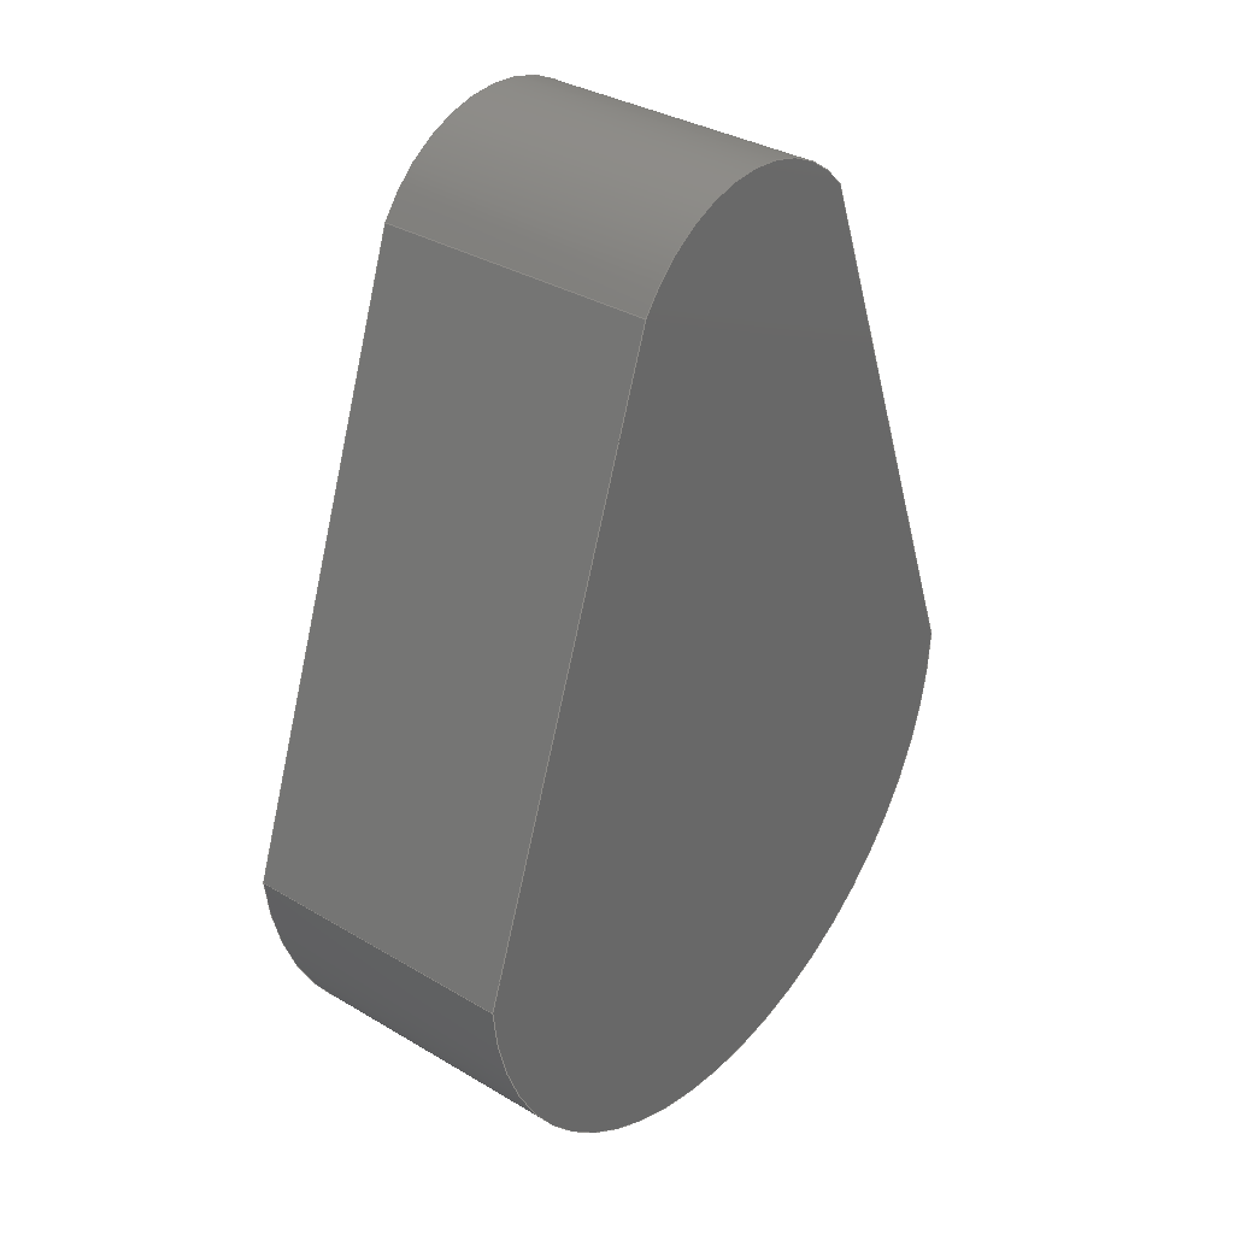
<metadata>
{"format":"step","ext":"step","renderer":"f3d","projection":"perspective","resolution":1024,"background":"white","views":[{"elev":34.5,"azim":-51.5,"up":"+Z"}]}
</metadata>
<code>
ISO-10303-21;
DATA;
#1=MECHANICAL_DESIGN_GEOMETRIC_PRESENTATION_REPRESENTATION('',(#4),#466);
#2=SHAPE_REPRESENTATION_RELATIONSHIP('SRR','None',#473,#3);
#3=ADVANCED_BREP_SHAPE_REPRESENTATION('',(#5),#465);
#4=STYLED_ITEM('',(#483),#5);
#5=MANIFOLD_SOLID_BREP('Body1',#270);
#6=FACE_BOUND('',#46,.T.);
#7=FACE_BOUND('',#52,.T.);
#8=CIRCLE('',#292,1.75);
#9=CIRCLE('',#293,1.75);
#10=CIRCLE('',#295,1.25);
#11=CIRCLE('',#296,1.25);
#12=CIRCLE('',#300,1.2);
#13=CIRCLE('',#301,1.2);
#14=CIRCLE('',#304,2.5);
#15=CIRCLE('',#305,2.5);
#16=CYLINDRICAL_SURFACE('',#291,1.75);
#17=CYLINDRICAL_SURFACE('',#294,1.25);
#18=CYLINDRICAL_SURFACE('',#299,1.2);
#19=CYLINDRICAL_SURFACE('',#303,2.5);
#20=FACE_OUTER_BOUND('',#36,.T.);
#21=FACE_OUTER_BOUND('',#37,.T.);
#22=FACE_OUTER_BOUND('',#38,.T.);
#23=FACE_OUTER_BOUND('',#39,.T.);
#24=FACE_OUTER_BOUND('',#40,.T.);
#25=FACE_OUTER_BOUND('',#41,.T.);
#26=FACE_OUTER_BOUND('',#42,.T.);
#27=FACE_OUTER_BOUND('',#43,.T.);
#28=FACE_OUTER_BOUND('',#44,.T.);
#29=FACE_OUTER_BOUND('',#45,.T.);
#30=FACE_OUTER_BOUND('',#47,.T.);
#31=FACE_OUTER_BOUND('',#48,.T.);
#32=FACE_OUTER_BOUND('',#49,.T.);
#33=FACE_OUTER_BOUND('',#50,.T.);
#34=FACE_OUTER_BOUND('',#51,.T.);
#35=FACE_OUTER_BOUND('',#53,.T.);
#36=EDGE_LOOP('',(#170,#171,#172,#173));
#37=EDGE_LOOP('',(#174,#175,#176,#177));
#38=EDGE_LOOP('',(#178,#179,#180,#181));
#39=EDGE_LOOP('',(#182,#183,#184,#185));
#40=EDGE_LOOP('',(#186,#187,#188,#189));
#41=EDGE_LOOP('',(#190,#191,#192,#193));
#42=EDGE_LOOP('',(#194,#195,#196,#197,#198,#199));
#43=EDGE_LOOP('',(#200,#201,#202,#203));
#44=EDGE_LOOP('',(#204,#205,#206,#207));
#45=EDGE_LOOP('',(#208,#209));
#46=EDGE_LOOP('',(#210,#211,#212,#213,#214,#215));
#47=EDGE_LOOP('',(#216,#217,#218,#219));
#48=EDGE_LOOP('',(#220,#221,#222,#223));
#49=EDGE_LOOP('',(#224,#225,#226,#227));
#50=EDGE_LOOP('',(#228,#229,#230,#231));
#51=EDGE_LOOP('',(#232,#233,#234,#235));
#52=EDGE_LOOP('',(#236,#237));
#53=EDGE_LOOP('',(#238,#239,#240,#241));
#54=LINE('',#390,#82);
#55=LINE('',#392,#83);
#56=LINE('',#394,#84);
#57=LINE('',#395,#85);
#58=LINE('',#398,#86);
#59=LINE('',#400,#87);
#60=LINE('',#401,#88);
#61=LINE('',#404,#89);
#62=LINE('',#406,#90);
#63=LINE('',#407,#91);
#64=LINE('',#410,#92);
#65=LINE('',#412,#93);
#66=LINE('',#413,#94);
#67=LINE('',#416,#95);
#68=LINE('',#418,#96);
#69=LINE('',#419,#97);
#70=LINE('',#421,#98);
#71=LINE('',#422,#99);
#72=LINE('',#429,#100);
#73=LINE('',#432,#101);
#74=LINE('',#440,#102);
#75=LINE('',#442,#103);
#76=LINE('',#444,#104);
#77=LINE('',#445,#105);
#78=LINE('',#451,#106);
#79=LINE('',#454,#107);
#80=LINE('',#456,#108);
#81=LINE('',#457,#109);
#82=VECTOR('',#312,1);
#83=VECTOR('',#313,1);
#84=VECTOR('',#314,1);
#85=VECTOR('',#315,1);
#86=VECTOR('',#318,1);
#87=VECTOR('',#319,1);
#88=VECTOR('',#320,1);
#89=VECTOR('',#323,1);
#90=VECTOR('',#324,1);
#91=VECTOR('',#325,1);
#92=VECTOR('',#328,1);
#93=VECTOR('',#329,1);
#94=VECTOR('',#330,1);
#95=VECTOR('',#333,1);
#96=VECTOR('',#334,1);
#97=VECTOR('',#335,1);
#98=VECTOR('',#338,1);
#99=VECTOR('',#339,1);
#100=VECTOR('',#346,1);
#101=VECTOR('',#349,1);
#102=VECTOR('',#360,1);
#103=VECTOR('',#361,1);
#104=VECTOR('',#362,1);
#105=VECTOR('',#363,1);
#106=VECTOR('',#370,1);
#107=VECTOR('',#373,1);
#108=VECTOR('',#374,1);
#109=VECTOR('',#375,1);
#110=VERTEX_POINT('',#388);
#111=VERTEX_POINT('',#389);
#112=VERTEX_POINT('',#391);
#113=VERTEX_POINT('',#393);
#114=VERTEX_POINT('',#397);
#115=VERTEX_POINT('',#399);
#116=VERTEX_POINT('',#403);
#117=VERTEX_POINT('',#405);
#118=VERTEX_POINT('',#409);
#119=VERTEX_POINT('',#411);
#120=VERTEX_POINT('',#415);
#121=VERTEX_POINT('',#417);
#122=VERTEX_POINT('',#425);
#123=VERTEX_POINT('',#426);
#124=VERTEX_POINT('',#428);
#125=VERTEX_POINT('',#430);
#126=VERTEX_POINT('',#438);
#127=VERTEX_POINT('',#439);
#128=VERTEX_POINT('',#441);
#129=VERTEX_POINT('',#443);
#130=VERTEX_POINT('',#447);
#131=VERTEX_POINT('',#449);
#132=VERTEX_POINT('',#453);
#133=VERTEX_POINT('',#455);
#134=EDGE_CURVE('',#110,#111,#54,.T.);
#135=EDGE_CURVE('',#110,#112,#55,.T.);
#136=EDGE_CURVE('',#112,#113,#56,.T.);
#137=EDGE_CURVE('',#111,#113,#57,.T.);
#138=EDGE_CURVE('',#114,#110,#58,.T.);
#139=EDGE_CURVE('',#114,#115,#59,.T.);
#140=EDGE_CURVE('',#115,#112,#60,.T.);
#141=EDGE_CURVE('',#116,#114,#61,.T.);
#142=EDGE_CURVE('',#116,#117,#62,.T.);
#143=EDGE_CURVE('',#117,#115,#63,.T.);
#144=EDGE_CURVE('',#118,#116,#64,.T.);
#145=EDGE_CURVE('',#118,#119,#65,.T.);
#146=EDGE_CURVE('',#119,#117,#66,.T.);
#147=EDGE_CURVE('',#120,#118,#67,.T.);
#148=EDGE_CURVE('',#120,#121,#68,.T.);
#149=EDGE_CURVE('',#121,#119,#69,.T.);
#150=EDGE_CURVE('',#111,#120,#70,.T.);
#151=EDGE_CURVE('',#113,#121,#71,.T.);
#152=EDGE_CURVE('',#122,#123,#8,.T.);
#153=EDGE_CURVE('',#122,#124,#72,.T.);
#154=EDGE_CURVE('',#124,#125,#9,.T.);
#155=EDGE_CURVE('',#123,#125,#73,.T.);
#156=EDGE_CURVE('',#123,#122,#10,.T.);
#157=EDGE_CURVE('',#125,#124,#11,.T.);
#158=EDGE_CURVE('',#126,#127,#74,.T.);
#159=EDGE_CURVE('',#126,#128,#75,.T.);
#160=EDGE_CURVE('',#129,#128,#76,.T.);
#161=EDGE_CURVE('',#127,#129,#77,.T.);
#162=EDGE_CURVE('',#130,#127,#12,.T.);
#163=EDGE_CURVE('',#131,#129,#13,.T.);
#164=EDGE_CURVE('',#130,#131,#78,.T.);
#165=EDGE_CURVE('',#132,#130,#79,.T.);
#166=EDGE_CURVE('',#133,#131,#80,.T.);
#167=EDGE_CURVE('',#132,#133,#81,.T.);
#168=EDGE_CURVE('',#126,#132,#14,.T.);
#169=EDGE_CURVE('',#128,#133,#15,.T.);
#170=ORIENTED_EDGE('',*,*,#134,.F.);
#171=ORIENTED_EDGE('',*,*,#135,.T.);
#172=ORIENTED_EDGE('',*,*,#136,.T.);
#173=ORIENTED_EDGE('',*,*,#137,.F.);
#174=ORIENTED_EDGE('',*,*,#138,.F.);
#175=ORIENTED_EDGE('',*,*,#139,.T.);
#176=ORIENTED_EDGE('',*,*,#140,.T.);
#177=ORIENTED_EDGE('',*,*,#135,.F.);
#178=ORIENTED_EDGE('',*,*,#141,.F.);
#179=ORIENTED_EDGE('',*,*,#142,.T.);
#180=ORIENTED_EDGE('',*,*,#143,.T.);
#181=ORIENTED_EDGE('',*,*,#139,.F.);
#182=ORIENTED_EDGE('',*,*,#144,.F.);
#183=ORIENTED_EDGE('',*,*,#145,.T.);
#184=ORIENTED_EDGE('',*,*,#146,.T.);
#185=ORIENTED_EDGE('',*,*,#142,.F.);
#186=ORIENTED_EDGE('',*,*,#147,.F.);
#187=ORIENTED_EDGE('',*,*,#148,.T.);
#188=ORIENTED_EDGE('',*,*,#149,.T.);
#189=ORIENTED_EDGE('',*,*,#145,.F.);
#190=ORIENTED_EDGE('',*,*,#150,.F.);
#191=ORIENTED_EDGE('',*,*,#137,.T.);
#192=ORIENTED_EDGE('',*,*,#151,.T.);
#193=ORIENTED_EDGE('',*,*,#148,.F.);
#194=ORIENTED_EDGE('',*,*,#151,.F.);
#195=ORIENTED_EDGE('',*,*,#136,.F.);
#196=ORIENTED_EDGE('',*,*,#140,.F.);
#197=ORIENTED_EDGE('',*,*,#143,.F.);
#198=ORIENTED_EDGE('',*,*,#146,.F.);
#199=ORIENTED_EDGE('',*,*,#149,.F.);
#200=ORIENTED_EDGE('',*,*,#152,.F.);
#201=ORIENTED_EDGE('',*,*,#153,.T.);
#202=ORIENTED_EDGE('',*,*,#154,.T.);
#203=ORIENTED_EDGE('',*,*,#155,.F.);
#204=ORIENTED_EDGE('',*,*,#156,.F.);
#205=ORIENTED_EDGE('',*,*,#155,.T.);
#206=ORIENTED_EDGE('',*,*,#157,.T.);
#207=ORIENTED_EDGE('',*,*,#153,.F.);
#208=ORIENTED_EDGE('',*,*,#157,.F.);
#209=ORIENTED_EDGE('',*,*,#154,.F.);
#210=ORIENTED_EDGE('',*,*,#134,.T.);
#211=ORIENTED_EDGE('',*,*,#150,.T.);
#212=ORIENTED_EDGE('',*,*,#147,.T.);
#213=ORIENTED_EDGE('',*,*,#144,.T.);
#214=ORIENTED_EDGE('',*,*,#141,.T.);
#215=ORIENTED_EDGE('',*,*,#138,.T.);
#216=ORIENTED_EDGE('',*,*,#158,.F.);
#217=ORIENTED_EDGE('',*,*,#159,.T.);
#218=ORIENTED_EDGE('',*,*,#160,.F.);
#219=ORIENTED_EDGE('',*,*,#161,.F.);
#220=ORIENTED_EDGE('',*,*,#162,.T.);
#221=ORIENTED_EDGE('',*,*,#161,.T.);
#222=ORIENTED_EDGE('',*,*,#163,.F.);
#223=ORIENTED_EDGE('',*,*,#164,.F.);
#224=ORIENTED_EDGE('',*,*,#165,.T.);
#225=ORIENTED_EDGE('',*,*,#164,.T.);
#226=ORIENTED_EDGE('',*,*,#166,.F.);
#227=ORIENTED_EDGE('',*,*,#167,.F.);
#228=ORIENTED_EDGE('',*,*,#168,.T.);
#229=ORIENTED_EDGE('',*,*,#167,.T.);
#230=ORIENTED_EDGE('',*,*,#169,.F.);
#231=ORIENTED_EDGE('',*,*,#159,.F.);
#232=ORIENTED_EDGE('',*,*,#169,.T.);
#233=ORIENTED_EDGE('',*,*,#166,.T.);
#234=ORIENTED_EDGE('',*,*,#163,.T.);
#235=ORIENTED_EDGE('',*,*,#160,.T.);
#236=ORIENTED_EDGE('',*,*,#152,.T.);
#237=ORIENTED_EDGE('',*,*,#156,.T.);
#238=ORIENTED_EDGE('',*,*,#168,.F.);
#239=ORIENTED_EDGE('',*,*,#158,.T.);
#240=ORIENTED_EDGE('',*,*,#162,.F.);
#241=ORIENTED_EDGE('',*,*,#165,.F.);
#242=PLANE('',#284);
#243=PLANE('',#285);
#244=PLANE('',#286);
#245=PLANE('',#287);
#246=PLANE('',#288);
#247=PLANE('',#289);
#248=PLANE('',#290);
#249=PLANE('',#297);
#250=PLANE('',#298);
#251=PLANE('',#302);
#252=PLANE('',#306);
#253=PLANE('',#307);
#254=ADVANCED_FACE('',(#20),#242,.F.);
#255=ADVANCED_FACE('',(#21),#243,.F.);
#256=ADVANCED_FACE('',(#22),#244,.F.);
#257=ADVANCED_FACE('',(#23),#245,.F.);
#258=ADVANCED_FACE('',(#24),#246,.F.);
#259=ADVANCED_FACE('',(#25),#247,.F.);
#260=ADVANCED_FACE('',(#26),#248,.F.);
#261=ADVANCED_FACE('',(#27),#16,.F.);
#262=ADVANCED_FACE('',(#28),#17,.F.);
#263=ADVANCED_FACE('',(#29,#6),#249,.T.);
#264=ADVANCED_FACE('',(#30),#250,.T.);
#265=ADVANCED_FACE('',(#31),#18,.T.);
#266=ADVANCED_FACE('',(#32),#251,.T.);
#267=ADVANCED_FACE('',(#33),#19,.T.);
#268=ADVANCED_FACE('',(#34,#7),#252,.T.);
#269=ADVANCED_FACE('',(#35),#253,.F.);
#270=CLOSED_SHELL('',(#254,#255,#256,#257,#258,#259,#260,#261,#262,#263,
#264,#265,#266,#267,#268,#269));
#271=DERIVED_UNIT_ELEMENT(#273,1);
#272=DERIVED_UNIT_ELEMENT(#468,3);
#273=(
MASS_UNIT()
NAMED_UNIT(*)
SI_UNIT(.KILO.,.GRAM.)
);
#274=DERIVED_UNIT((#271,#272));
#275=MEASURE_REPRESENTATION_ITEM('density measure',
POSITIVE_RATIO_MEASURE(7850),#274);
#276=PROPERTY_DEFINITION_REPRESENTATION(#281,#278);
#277=PROPERTY_DEFINITION_REPRESENTATION(#282,#279);
#278=REPRESENTATION('material name',(#280),#465);
#279=REPRESENTATION('density',(#275),#465);
#280=DESCRIPTIVE_REPRESENTATION_ITEM('Steel','Steel');
#281=PROPERTY_DEFINITION('material property','material name',#475);
#282=PROPERTY_DEFINITION('material property','density of part',#475);
#283=AXIS2_PLACEMENT_3D('placement',#386,#308,#309);
#284=AXIS2_PLACEMENT_3D('',#387,#310,#311);
#285=AXIS2_PLACEMENT_3D('',#396,#316,#317);
#286=AXIS2_PLACEMENT_3D('',#402,#321,#322);
#287=AXIS2_PLACEMENT_3D('',#408,#326,#327);
#288=AXIS2_PLACEMENT_3D('',#414,#331,#332);
#289=AXIS2_PLACEMENT_3D('',#420,#336,#337);
#290=AXIS2_PLACEMENT_3D('',#423,#340,#341);
#291=AXIS2_PLACEMENT_3D('',#424,#342,#343);
#292=AXIS2_PLACEMENT_3D('',#427,#344,#345);
#293=AXIS2_PLACEMENT_3D('',#431,#347,#348);
#294=AXIS2_PLACEMENT_3D('',#433,#350,#351);
#295=AXIS2_PLACEMENT_3D('',#434,#352,#353);
#296=AXIS2_PLACEMENT_3D('',#435,#354,#355);
#297=AXIS2_PLACEMENT_3D('',#436,#356,#357);
#298=AXIS2_PLACEMENT_3D('',#437,#358,#359);
#299=AXIS2_PLACEMENT_3D('',#446,#364,#365);
#300=AXIS2_PLACEMENT_3D('',#448,#366,#367);
#301=AXIS2_PLACEMENT_3D('',#450,#368,#369);
#302=AXIS2_PLACEMENT_3D('',#452,#371,#372);
#303=AXIS2_PLACEMENT_3D('',#458,#376,#377);
#304=AXIS2_PLACEMENT_3D('',#459,#378,#379);
#305=AXIS2_PLACEMENT_3D('',#460,#380,#381);
#306=AXIS2_PLACEMENT_3D('',#461,#382,#383);
#307=AXIS2_PLACEMENT_3D('',#462,#384,#385);
#308=DIRECTION('axis',(0,0,1));
#309=DIRECTION('refdir',(1,0,0));
#310=DIRECTION('center_axis',(0.8658,0,0.5004));
#311=DIRECTION('ref_axis',(-0.5004,0,0.8658));
#312=DIRECTION('',(-0.5004,0,0.8658));
#313=DIRECTION('',(0,-1,0));
#314=DIRECTION('',(-0.5004,0,0.8658));
#315=DIRECTION('',(0,-1,0));
#316=DIRECTION('center_axis',(0.8662,0,-0.4996));
#317=DIRECTION('ref_axis',(0.4996,0,0.8662));
#318=DIRECTION('',(0.4996,0,0.8662));
#319=DIRECTION('',(0,-1,0));
#320=DIRECTION('',(0.4996,0,0.8662));
#321=DIRECTION('center_axis',(0.000412,0,-1));
#322=DIRECTION('ref_axis',(1,0,0.000412));
#323=DIRECTION('',(1,0,0.000412));
#324=DIRECTION('',(0,-1,0));
#325=DIRECTION('',(1,0,0.000412));
#326=DIRECTION('center_axis',(-0.8658,0,-0.5004));
#327=DIRECTION('ref_axis',(0.5004,0,-0.8658));
#328=DIRECTION('',(0.5004,0,-0.8658));
#329=DIRECTION('',(0,-1,0));
#330=DIRECTION('',(0.5004,0,-0.8658));
#331=DIRECTION('center_axis',(-0.8662,0,0.4996));
#332=DIRECTION('ref_axis',(-0.4996,0,-0.8662));
#333=DIRECTION('',(-0.4996,0,-0.8662));
#334=DIRECTION('',(0,-1,0));
#335=DIRECTION('',(-0.4996,0,-0.8662));
#336=DIRECTION('center_axis',(-0.000412,0,1));
#337=DIRECTION('ref_axis',(-1,0,-0.000412));
#338=DIRECTION('',(-1,0,-0.000412));
#339=DIRECTION('',(-1,0,-0.000412));
#340=DIRECTION('center_axis',(0,-1,0));
#341=DIRECTION('ref_axis',(0,0,-1));
#342=DIRECTION('center_axis',(0,-1,0));
#343=DIRECTION('ref_axis',(0.008215,0,-1));
#344=DIRECTION('center_axis',(0,-1,0));
#345=DIRECTION('ref_axis',(0.4121,0,0.9111));
#346=DIRECTION('',(0,-1,0));
#347=DIRECTION('center_axis',(0,-1,0));
#348=DIRECTION('ref_axis',(0.4121,0,0.9111));
#349=DIRECTION('',(0,-1,0));
#350=DIRECTION('center_axis',(0,-1,0));
#351=DIRECTION('ref_axis',(-0.008215,0,1));
#352=DIRECTION('center_axis',(0,-1,0));
#353=DIRECTION('ref_axis',(-0.5808,0,-0.8141));
#354=DIRECTION('center_axis',(0,-1,0));
#355=DIRECTION('ref_axis',(-0.5808,0,-0.8141));
#356=DIRECTION('center_axis',(0,1,0));
#357=DIRECTION('ref_axis',(-1,0,0));
#358=DIRECTION('center_axis',(0.9371,0,0.3492));
#359=DIRECTION('ref_axis',(0.3492,0,-0.9371));
#360=DIRECTION('',(-0.3492,0,0.9371));
#361=DIRECTION('',(0,1,0));
#362=DIRECTION('',(0.3492,0,-0.9371));
#363=DIRECTION('',(0,1,0));
#364=DIRECTION('center_axis',(0,1,0));
#365=DIRECTION('ref_axis',(-0.8443,0,0.5358));
#366=DIRECTION('center_axis',(0,1,0));
#367=DIRECTION('ref_axis',(-0.8443,0,0.5358));
#368=DIRECTION('center_axis',(0,1,0));
#369=DIRECTION('ref_axis',(-0.8443,0,0.5358));
#370=DIRECTION('',(0,1,0));
#371=DIRECTION('center_axis',(-0.9422,0,0.335));
#372=DIRECTION('ref_axis',(0.335,0,0.9422));
#373=DIRECTION('',(0.335,0,0.9422));
#374=DIRECTION('',(0.335,0,0.9422));
#375=DIRECTION('',(0,1,0));
#376=DIRECTION('center_axis',(0,1,0));
#377=DIRECTION('ref_axis',(1,0,0));
#378=DIRECTION('center_axis',(0,1,0));
#379=DIRECTION('ref_axis',(1,0,0));
#380=DIRECTION('center_axis',(0,1,0));
#381=DIRECTION('ref_axis',(1,0,0));
#382=DIRECTION('center_axis',(0,1,0));
#383=DIRECTION('ref_axis',(1,0,0));
#384=DIRECTION('center_axis',(0,1,0));
#385=DIRECTION('ref_axis',(1,0,0));
#386=CARTESIAN_POINT('',(0,0,0));
#387=CARTESIAN_POINT('Origin',(1.5,1,0.000618));
#388=CARTESIAN_POINT('',(1.5,1,0.000618));
#389=CARTESIAN_POINT('',(0.7495,1,1.299));
#390=CARTESIAN_POINT('',(1.085,1,0.7189));
#391=CARTESIAN_POINT('',(1.5,0.5,0.000618));
#392=CARTESIAN_POINT('',(1.5,1,0.000618));
#393=CARTESIAN_POINT('',(0.7495,0.5,1.299));
#394=CARTESIAN_POINT('',(0.7495,0.5,1.299));
#395=CARTESIAN_POINT('',(0.7495,1,1.299));
#396=CARTESIAN_POINT('Origin',(0.7505,1,-1.299));
#397=CARTESIAN_POINT('',(0.7505,1,-1.299));
#398=CARTESIAN_POINT('',(1.165,1,-0.58));
#399=CARTESIAN_POINT('',(0.7505,0.5,-1.299));
#400=CARTESIAN_POINT('',(0.7505,1,-1.299));
#401=CARTESIAN_POINT('',(1.5,0.5,0.000618));
#402=CARTESIAN_POINT('Origin',(-0.7495,1,-1.299));
#403=CARTESIAN_POINT('',(-0.7495,1,-1.299));
#404=CARTESIAN_POINT('',(-0.3742,1,-1.299));
#405=CARTESIAN_POINT('',(-0.7495,0.5,-1.299));
#406=CARTESIAN_POINT('',(-0.7495,1,-1.299));
#407=CARTESIAN_POINT('',(0.7505,0.5,-1.299));
#408=CARTESIAN_POINT('Origin',(-1.5,1,-0.000618));
#409=CARTESIAN_POINT('',(-1.5,1,-0.000618));
#410=CARTESIAN_POINT('',(-1.54,1,0.06826));
#411=CARTESIAN_POINT('',(-1.5,0.5,-0.000618));
#412=CARTESIAN_POINT('',(-1.5,1,-0.000618));
#413=CARTESIAN_POINT('',(-0.7495,0.5,-1.299));
#414=CARTESIAN_POINT('Origin',(-0.7505,1,1.299));
#415=CARTESIAN_POINT('',(-0.7505,1,1.299));
#416=CARTESIAN_POINT('',(-0.7107,1,1.368));
#417=CARTESIAN_POINT('',(-0.7505,0.5,1.299));
#418=CARTESIAN_POINT('',(-0.7505,1,1.299));
#419=CARTESIAN_POINT('',(-1.5,0.5,-0.000618));
#420=CARTESIAN_POINT('Origin',(0.7495,1,1.299));
#421=CARTESIAN_POINT('',(0.3747,1,1.299));
#422=CARTESIAN_POINT('',(-0.7505,0.5,1.299));
#423=CARTESIAN_POINT('Origin',(0,0.5,-2.22e-16));
#424=CARTESIAN_POINT('Origin',(0,2,0));
#425=CARTESIAN_POINT('',(-0.7473,2,1.582));
#426=CARTESIAN_POINT('',(0.7212,2,1.594));
#427=CARTESIAN_POINT('Origin',(0,2,0));
#428=CARTESIAN_POINT('',(-0.7473,1,1.582));
#429=CARTESIAN_POINT('',(-0.7473,2,1.582));
#430=CARTESIAN_POINT('',(0.7212,1,1.594));
#431=CARTESIAN_POINT('Origin',(0,1,0));
#432=CARTESIAN_POINT('',(0.7212,2,1.594));
#433=CARTESIAN_POINT('Origin',(-0.02136,2,2.6));
#434=CARTESIAN_POINT('Origin',(-0.02136,2,2.6));
#435=CARTESIAN_POINT('Origin',(-0.02136,1,2.6));
#436=CARTESIAN_POINT('Origin',(0,1,1.05));
#437=CARTESIAN_POINT('Origin',(0.935,0,4.2));
#438=CARTESIAN_POINT('',(2.5,0,0));
#439=CARTESIAN_POINT('',(0.935,0,4.2));
#440=CARTESIAN_POINT('',(2.5,0,0));
#441=CARTESIAN_POINT('',(2.5,2,0));
#442=CARTESIAN_POINT('',(2.5,0,0));
#443=CARTESIAN_POINT('',(0.935,2,4.2));
#444=CARTESIAN_POINT('',(2.5,2,0));
#445=CARTESIAN_POINT('',(0.935,0,4.2));
#446=CARTESIAN_POINT('Origin',(0.01965,0,3.424));
#447=CARTESIAN_POINT('',(-0.9935,0,4.067));
#448=CARTESIAN_POINT('Origin',(0.01965,0,3.424));
#449=CARTESIAN_POINT('',(-0.9935,2,4.067));
#450=CARTESIAN_POINT('Origin',(0.01965,2,3.424));
#451=CARTESIAN_POINT('',(-0.9935,0,4.067));
#452=CARTESIAN_POINT('Origin',(-2.495,0,-0.1561));
#453=CARTESIAN_POINT('',(-2.495,0,-0.1561));
#454=CARTESIAN_POINT('',(-2.495,0,-0.1561));
#455=CARTESIAN_POINT('',(-2.495,2,-0.1561));
#456=CARTESIAN_POINT('',(-2.495,2,-0.1561));
#457=CARTESIAN_POINT('',(-2.495,0,-0.1561));
#458=CARTESIAN_POINT('Origin',(0,0,0));
#459=CARTESIAN_POINT('Origin',(0,0,0));
#460=CARTESIAN_POINT('Origin',(0,2,0));
#461=CARTESIAN_POINT('Origin',(0.002439,2,1.062));
#462=CARTESIAN_POINT('Origin',(0.002439,0,1.062));
#463=UNCERTAINTY_MEASURE_WITH_UNIT(LENGTH_MEASURE(0.001),#467,
'DISTANCE_ACCURACY_VALUE',
'Maximum model space distance between geometric entities at asserted c
onnectivities');
#464=UNCERTAINTY_MEASURE_WITH_UNIT(LENGTH_MEASURE(0.001),#467,
'DISTANCE_ACCURACY_VALUE',
'Maximum model space distance between geometric entities at asserted c
onnectivities');
#465=(
GEOMETRIC_REPRESENTATION_CONTEXT(3)
GLOBAL_UNCERTAINTY_ASSIGNED_CONTEXT((#463))
GLOBAL_UNIT_ASSIGNED_CONTEXT((#467,#469,#470))
REPRESENTATION_CONTEXT('','3D')
);
#466=(
GEOMETRIC_REPRESENTATION_CONTEXT(3)
GLOBAL_UNCERTAINTY_ASSIGNED_CONTEXT((#464))
GLOBAL_UNIT_ASSIGNED_CONTEXT((#467,#469,#470))
REPRESENTATION_CONTEXT('','3D')
);
#467=(
LENGTH_UNIT()
NAMED_UNIT(*)
SI_UNIT(.CENTI.,.METRE.)
);
#468=(
LENGTH_UNIT()
NAMED_UNIT(*)
SI_UNIT($,.METRE.)
);
#469=(
NAMED_UNIT(*)
PLANE_ANGLE_UNIT()
SI_UNIT($,.RADIAN.)
);
#470=(
NAMED_UNIT(*)
SI_UNIT($,.STERADIAN.)
SOLID_ANGLE_UNIT()
);
#471=SHAPE_DEFINITION_REPRESENTATION(#472,#473);
#472=PRODUCT_DEFINITION_SHAPE('',$,#475);
#473=SHAPE_REPRESENTATION('',(#283),#465);
#474=PRODUCT_DEFINITION_CONTEXT('part definition',#479,'design');
#475=PRODUCT_DEFINITION('Untitled','Untitled',#476,#474);
#476=PRODUCT_DEFINITION_FORMATION('',$,#481);
#477=PRODUCT_RELATED_PRODUCT_CATEGORY('Untitled','Untitled',(#481));
#478=APPLICATION_PROTOCOL_DEFINITION('international standard',
'automotive_design',2009,#479);
#479=APPLICATION_CONTEXT(
'Core Data for Automotive Mechanical Design Process');
#480=PRODUCT_CONTEXT('part definition',#479,'mechanical');
#481=PRODUCT('Untitled','Untitled',$,(#480));
#482=PRESENTATION_STYLE_ASSIGNMENT((#484));
#483=PRESENTATION_STYLE_ASSIGNMENT((#485));
#484=SURFACE_STYLE_USAGE(.BOTH.,#486);
#485=SURFACE_STYLE_USAGE(.BOTH.,#487);
#486=SURFACE_SIDE_STYLE('',(#488));
#487=SURFACE_SIDE_STYLE('',(#489));
#488=SURFACE_STYLE_FILL_AREA(#490);
#489=SURFACE_STYLE_FILL_AREA(#491);
#490=FILL_AREA_STYLE('Steel - Satin',(#492));
#491=FILL_AREA_STYLE('Chrome - Black',(#493));
#492=FILL_AREA_STYLE_COLOUR('Steel - Satin',#494);
#493=FILL_AREA_STYLE_COLOUR('Chrome - Black',#495);
#494=COLOUR_RGB('Steel - Satin',0.6275,0.6275,0.6275);
#495=COLOUR_RGB('Chrome - Black',0.5647,0.5569,0.5451);
ENDSEC;
END-ISO-10303-21;

</code>
